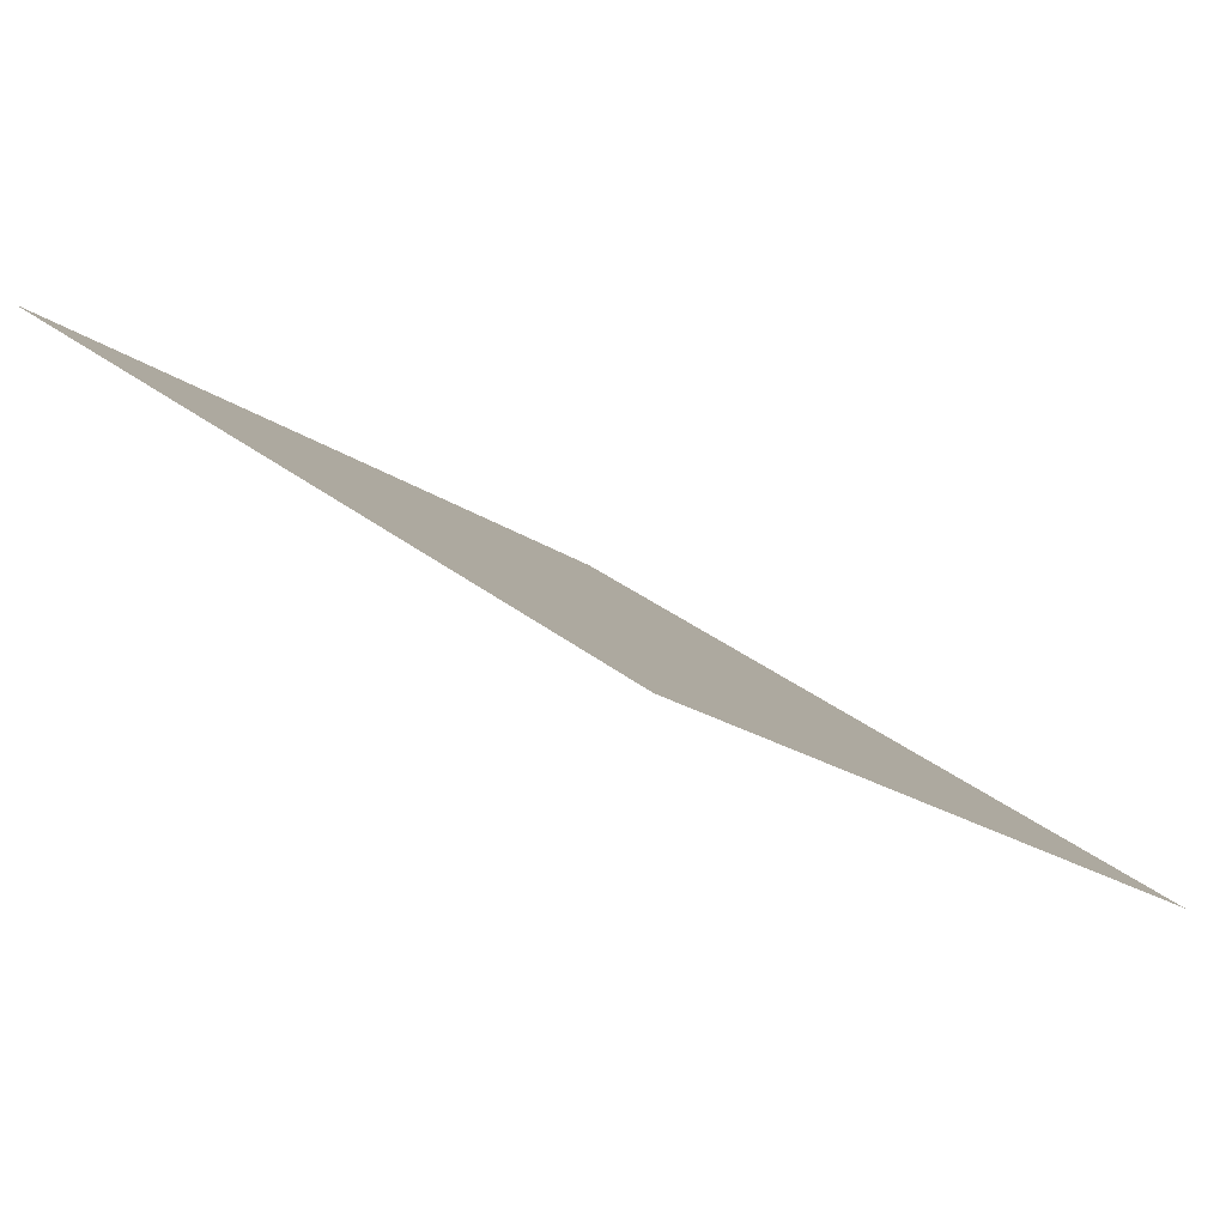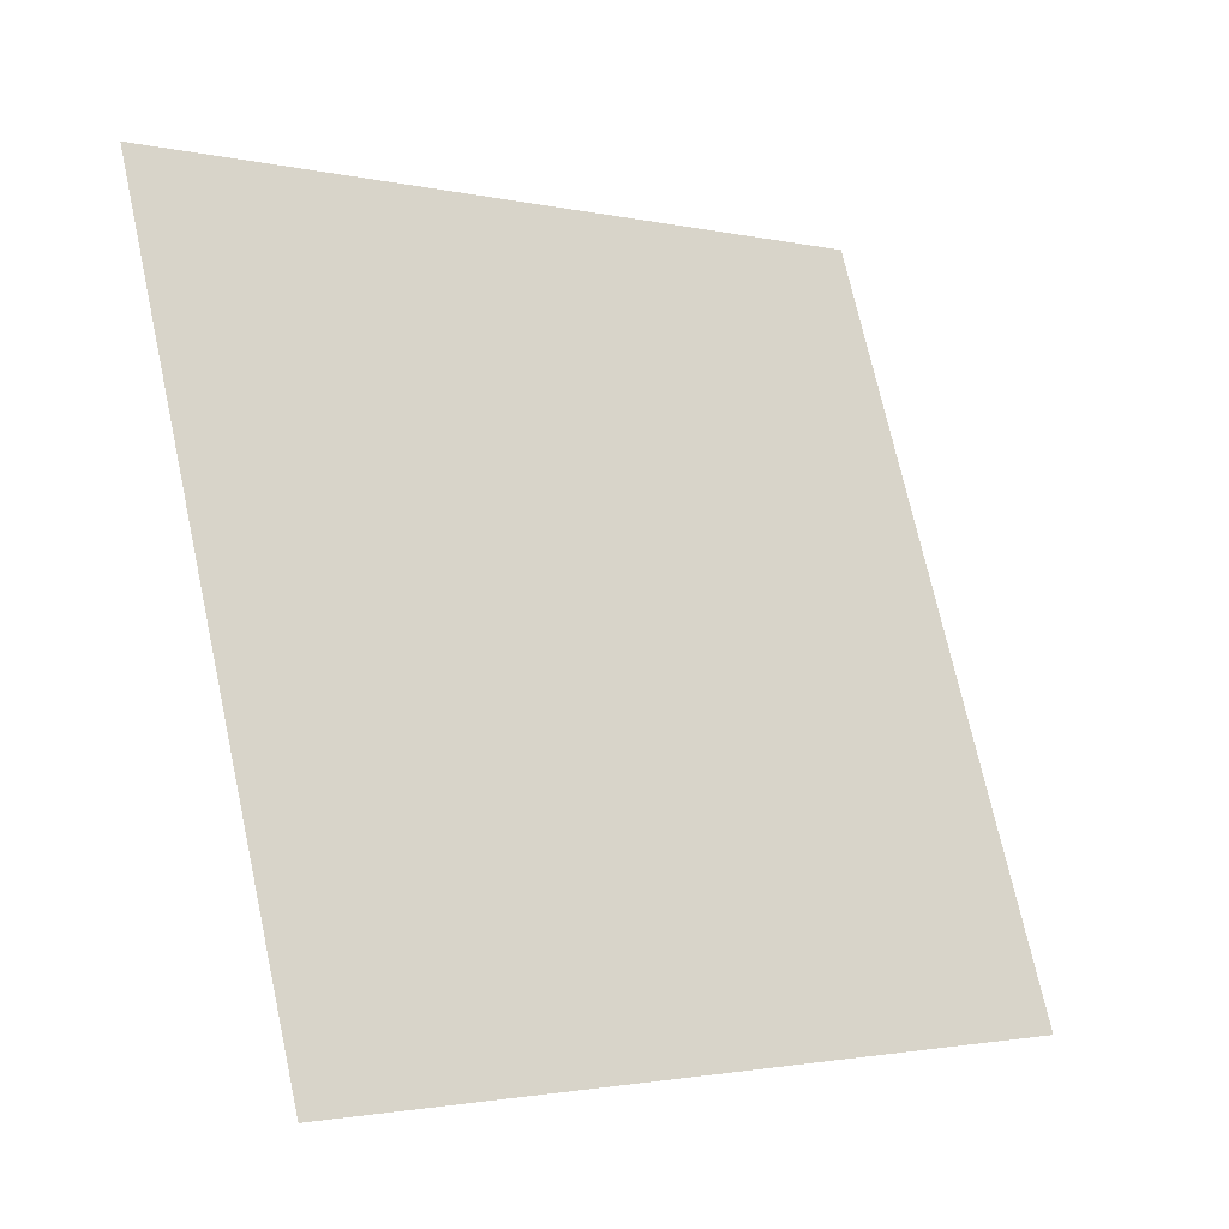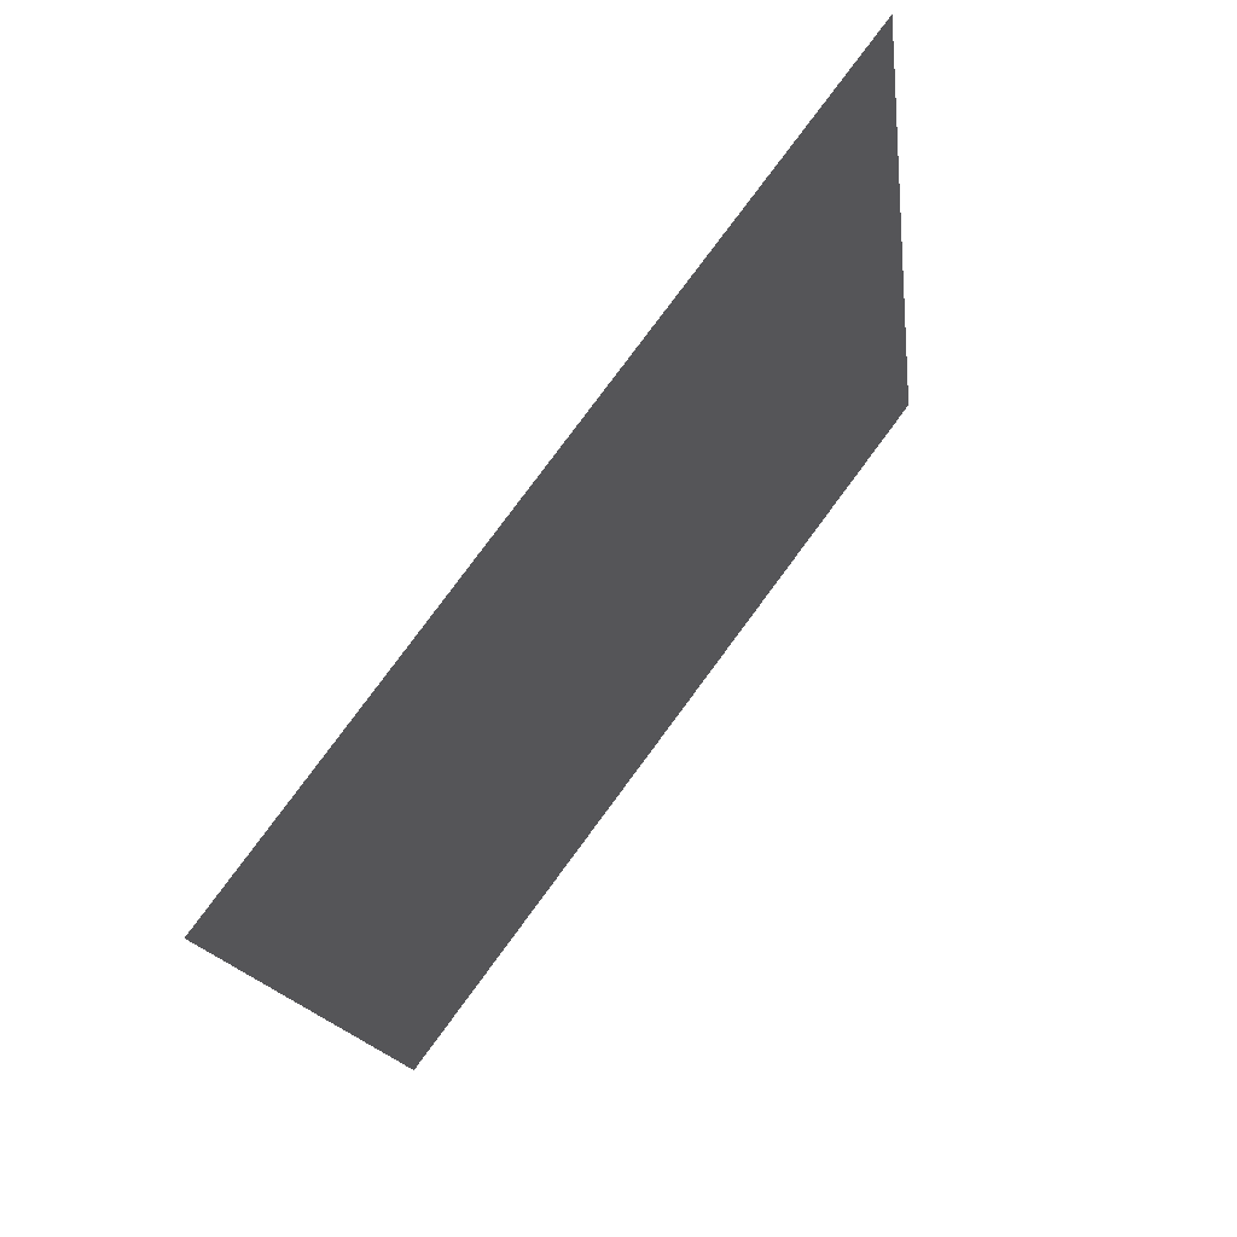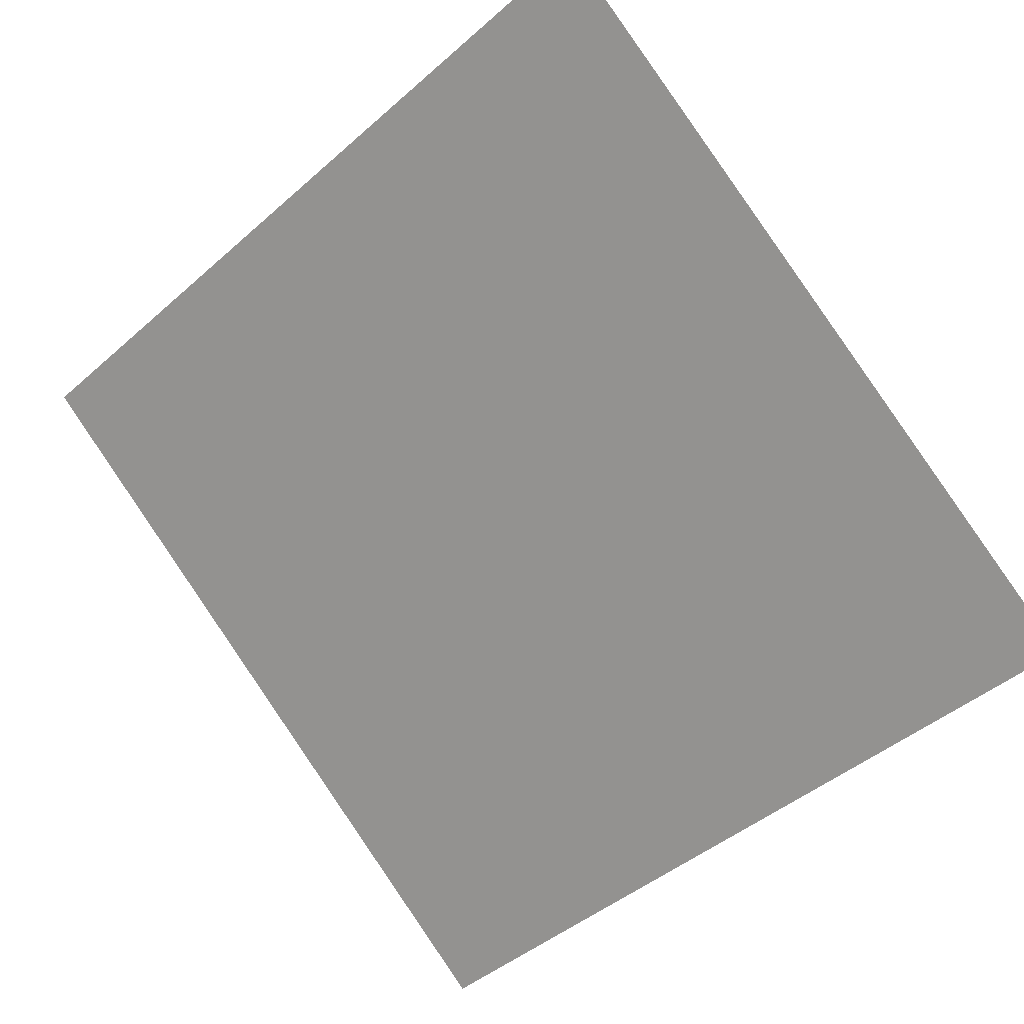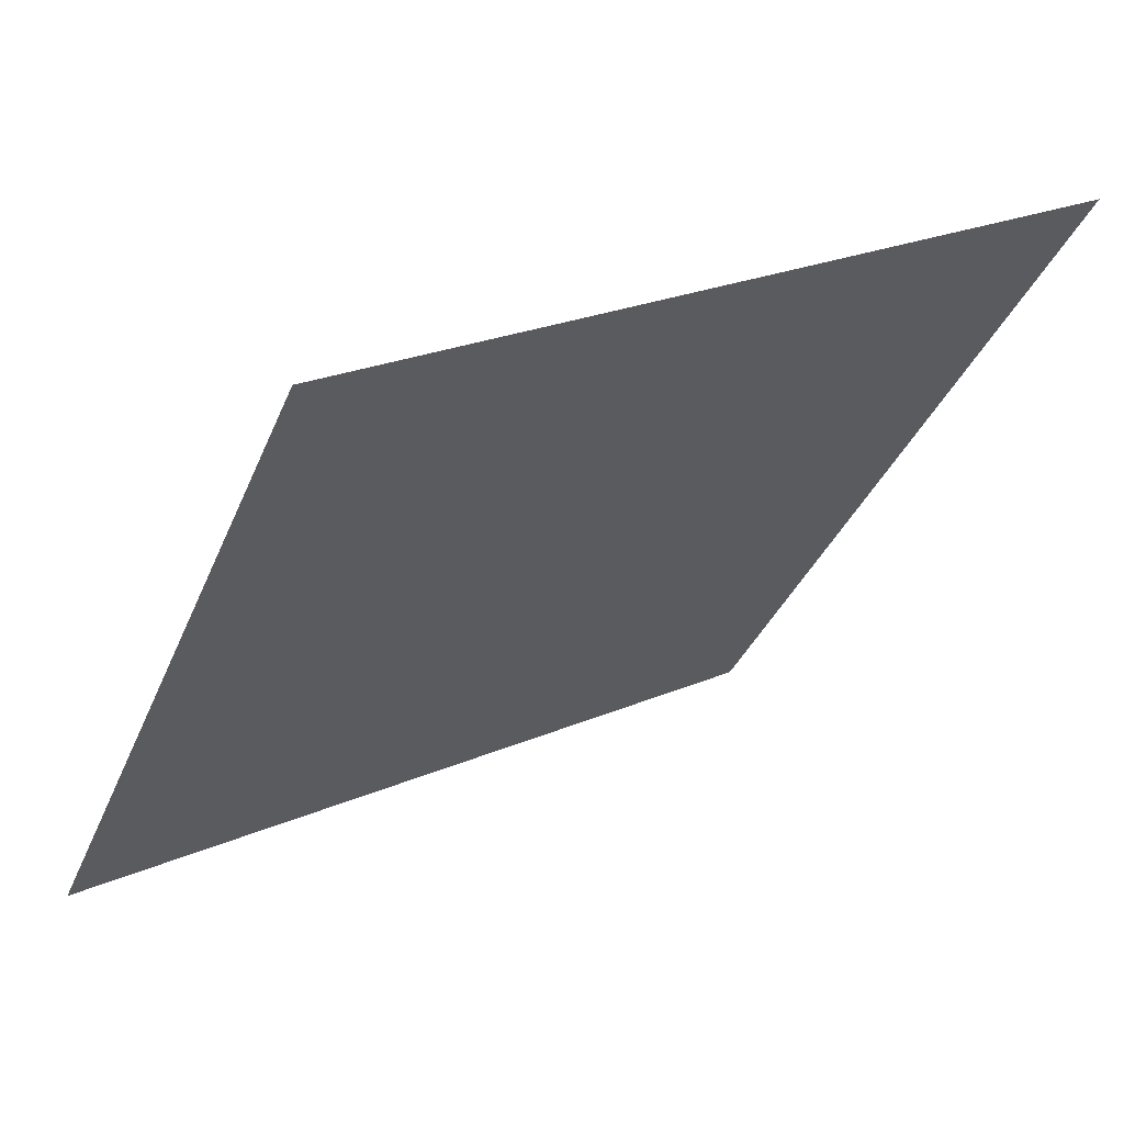
<metadata>
{"format":"obj","ext":"obj","renderer":"f3d","projection":"perspective","resolution":1024,"background":"white","views":[{"elev":29.3,"azim":49.2,"up":"+Y"},{"elev":71.0,"azim":78.1,"up":"+Y"},{"elev":-16.1,"azim":95.3,"up":"+Z"},{"elev":-46.6,"azim":46.0,"up":"+Y"},{"elev":23.2,"azim":142.9,"up":"+Z"}]}
</metadata>
<code>
v 0.2461 0.67 0.3577
v 0.2395 0.6701 0.3578
v 0.2396 0.6741 0.363
v 0.2462 0.6739 0.3629
f 4 3 2 1

</code>
